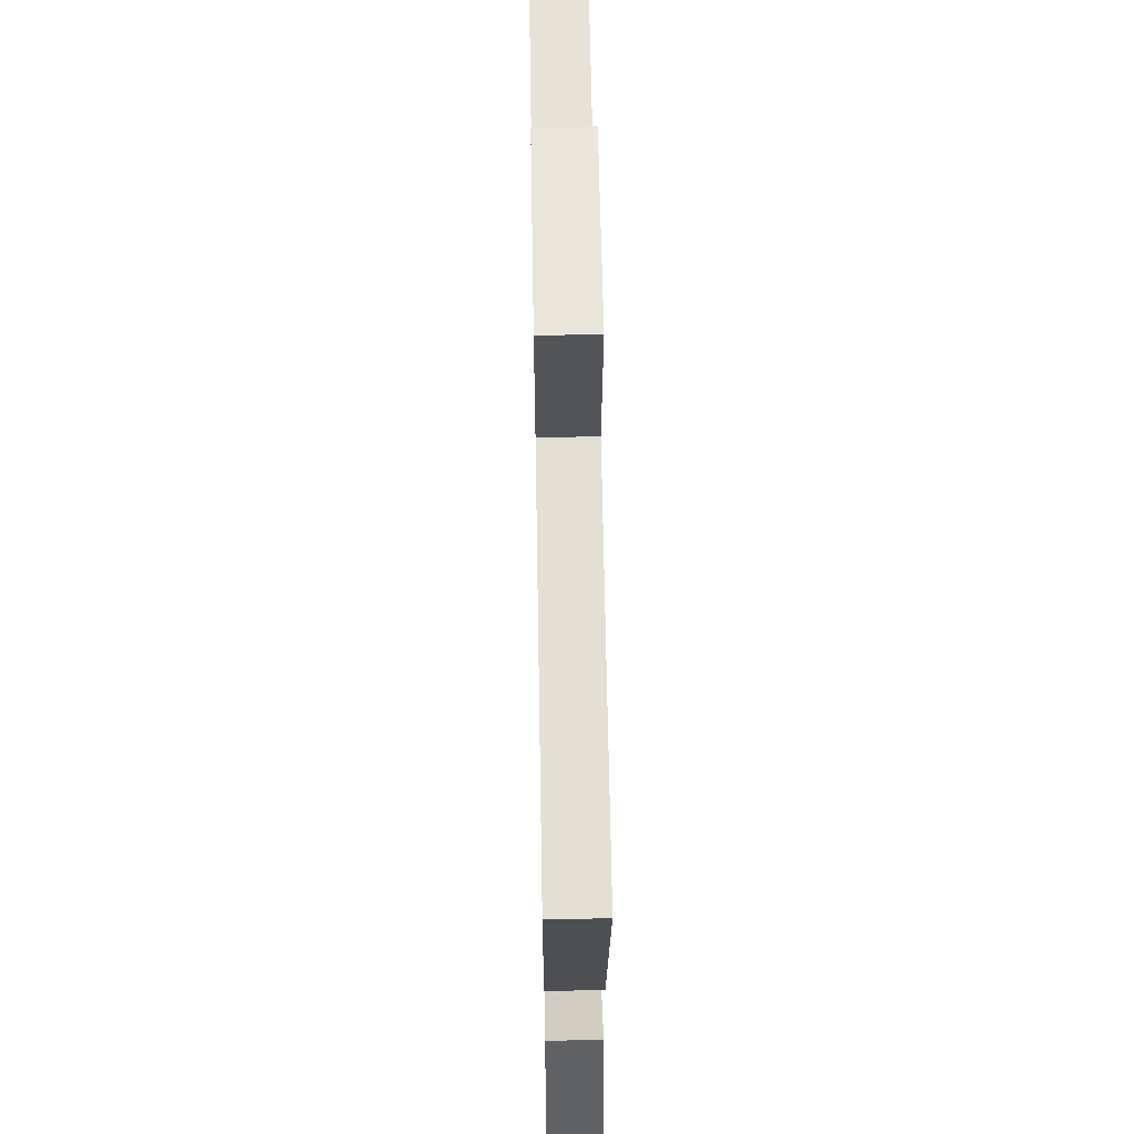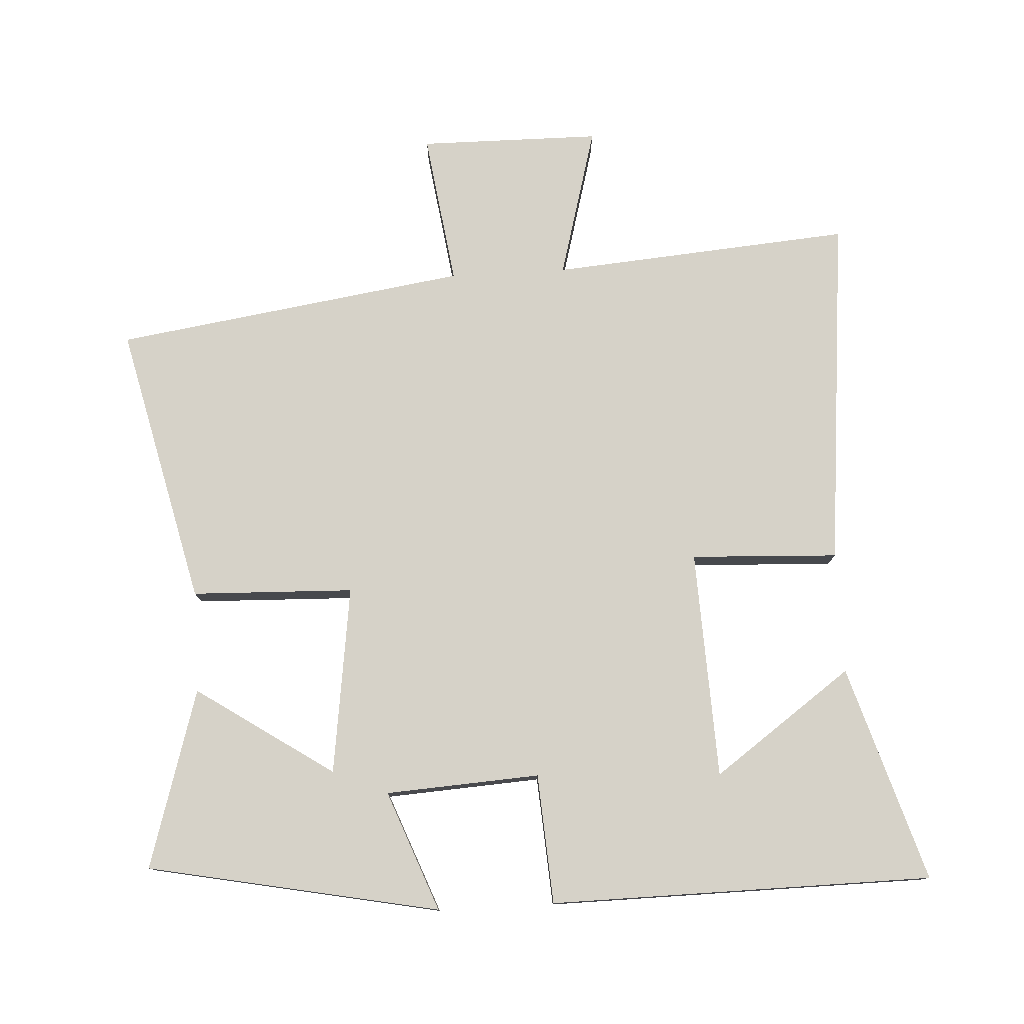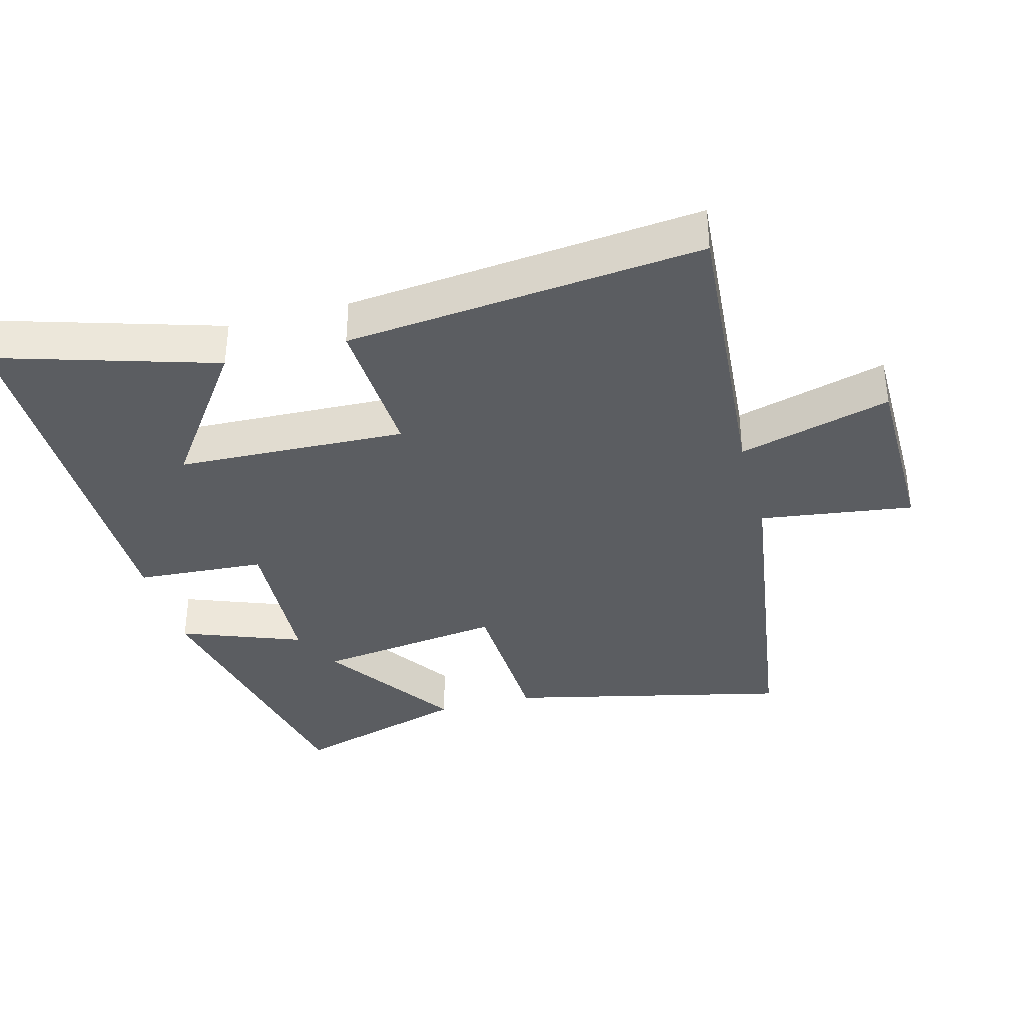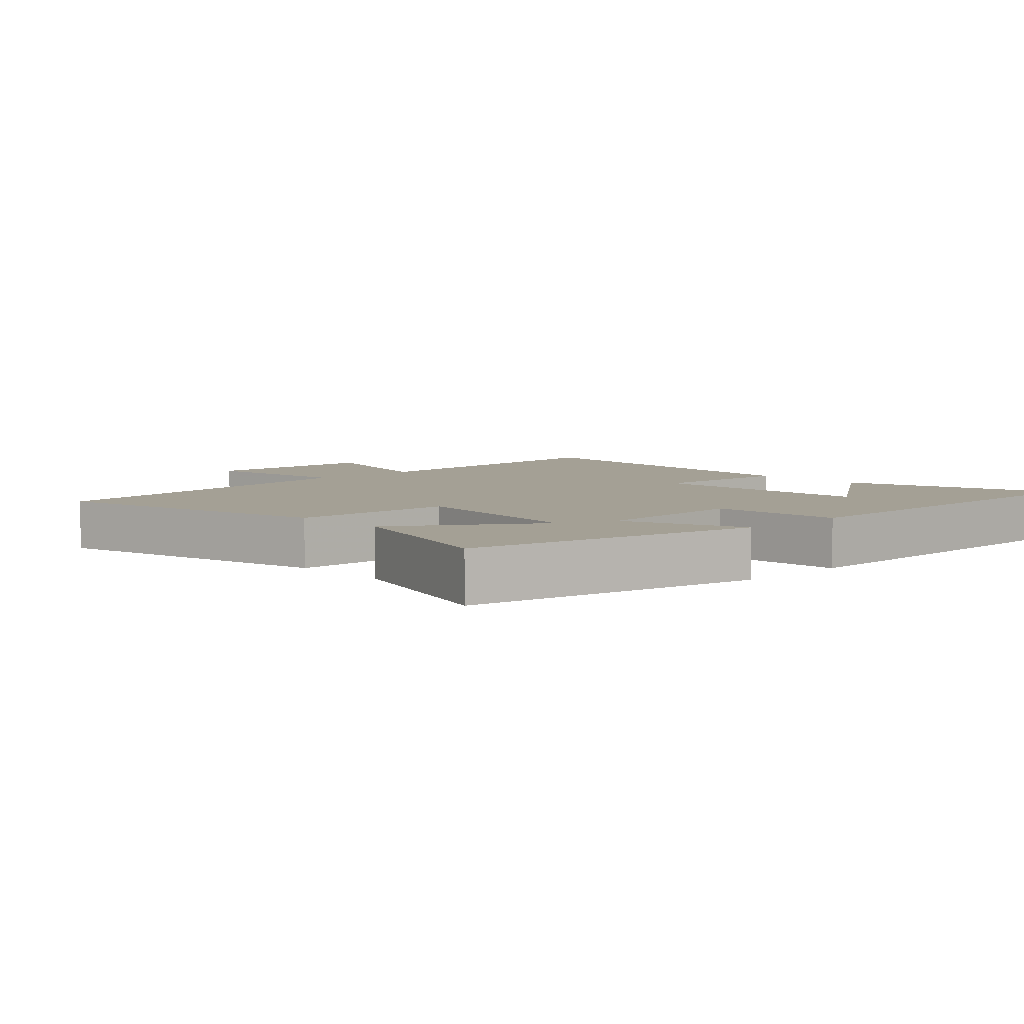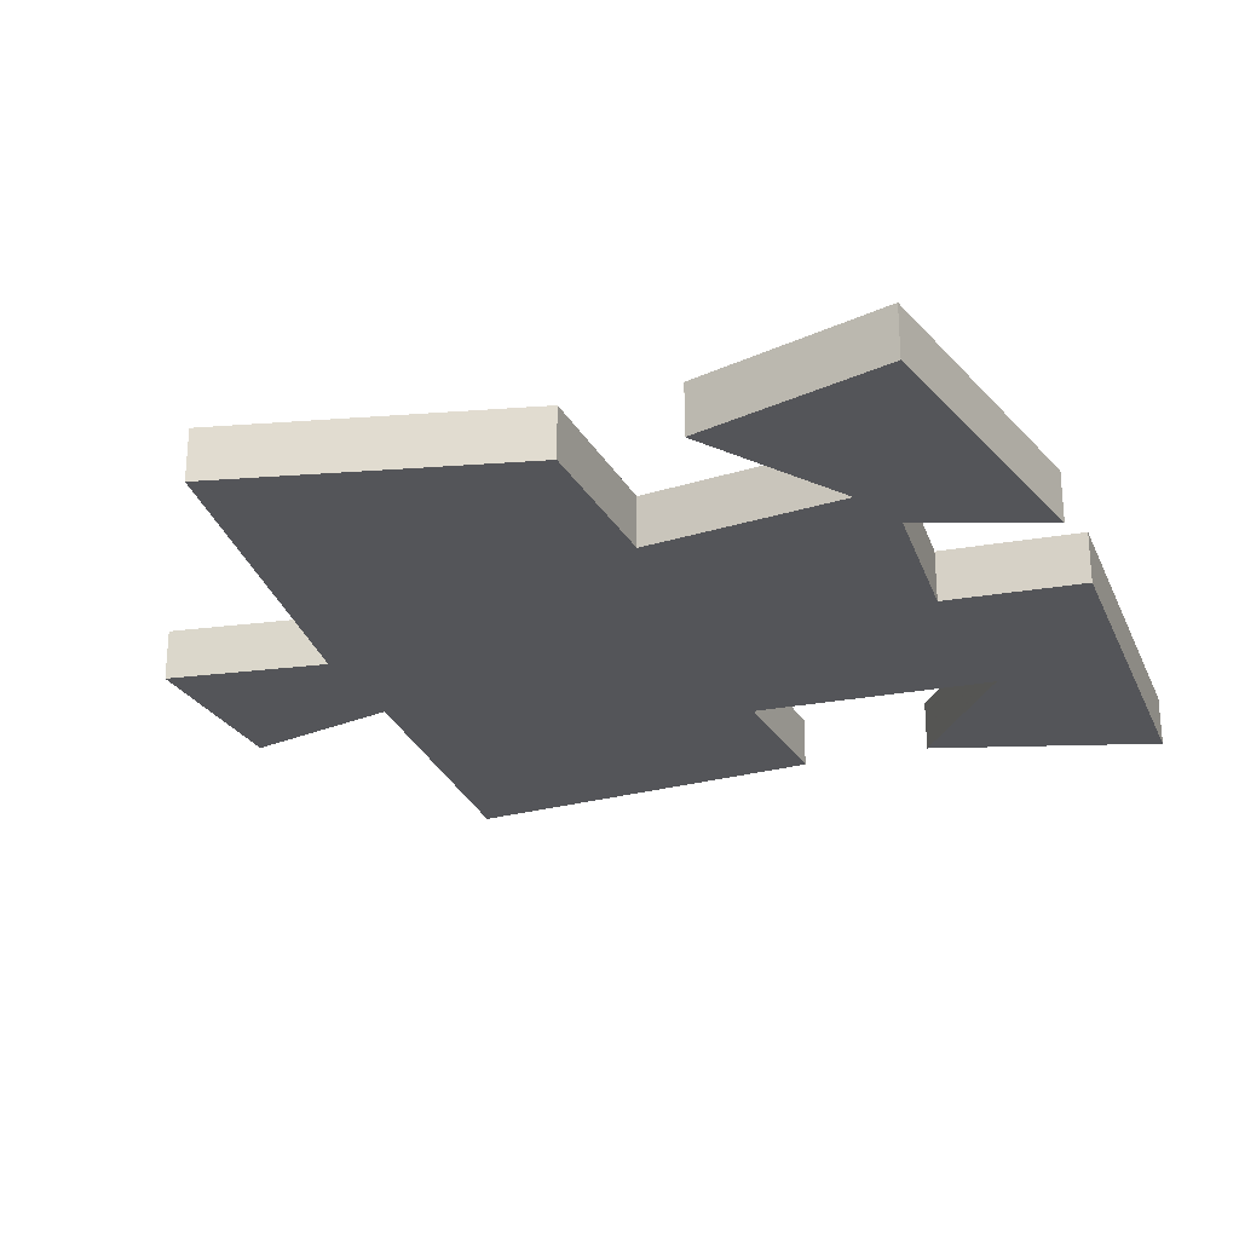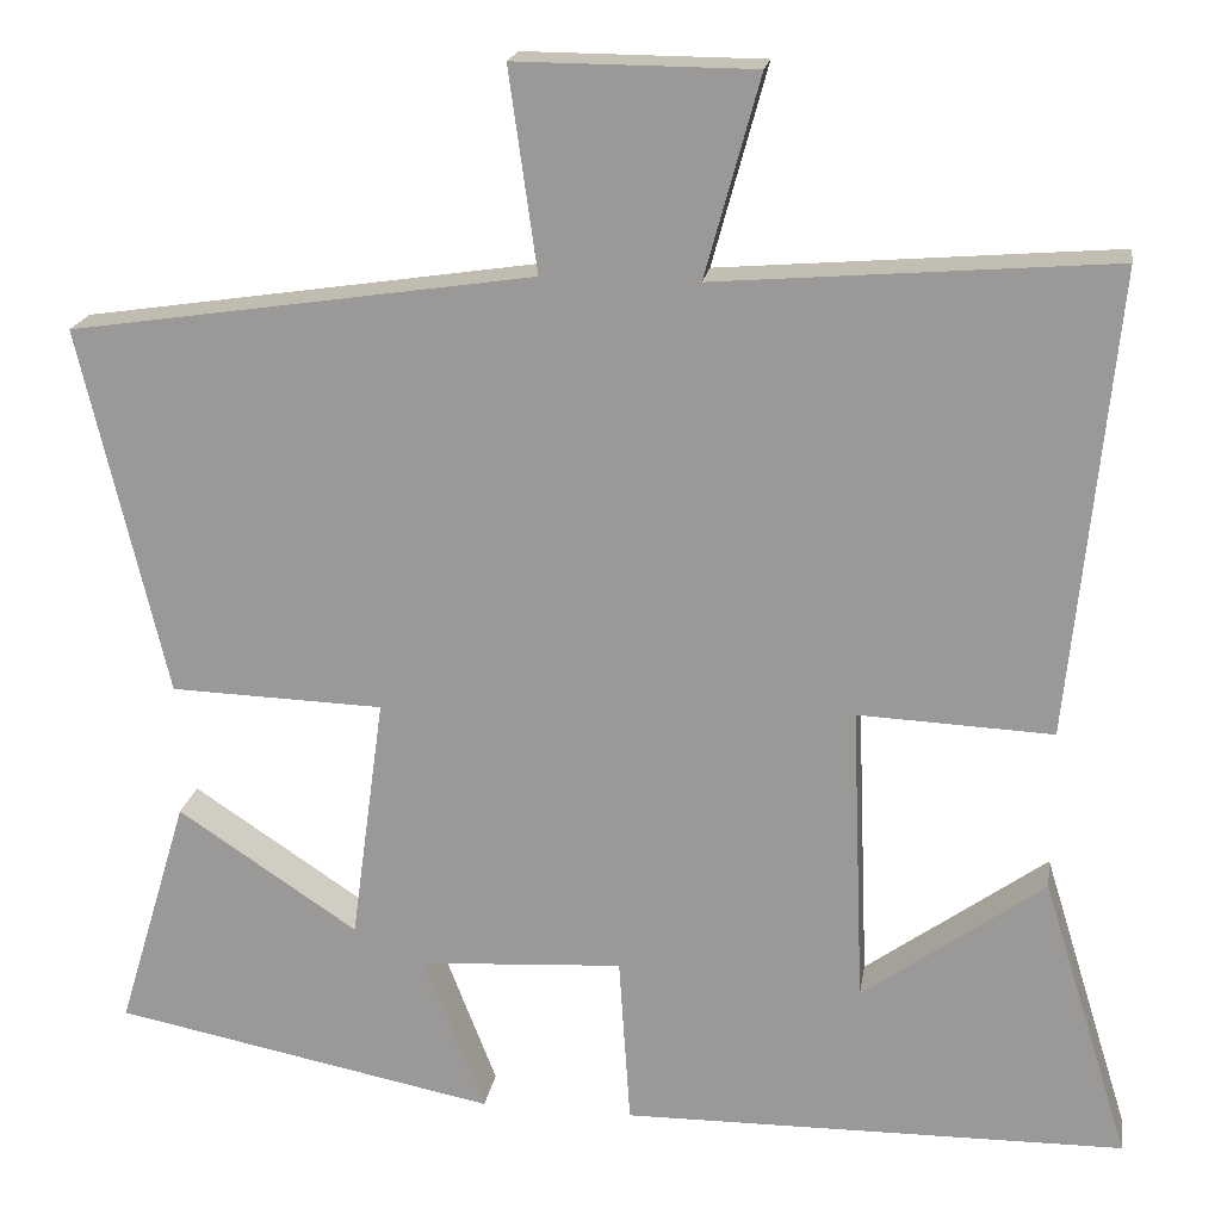
<metadata>
{"format":"obj","ext":"obj","renderer":"f3d","projection":"perspective","resolution":1024,"background":"white","views":[{"elev":58.6,"azim":89.0,"up":"+Z"},{"elev":77.8,"azim":176.8,"up":"+Y"},{"elev":-36.1,"azim":-74.8,"up":"+Y"},{"elev":5.8,"azim":136.5,"up":"+Y"},{"elev":-24.6,"azim":110.3,"up":"+Y"},{"elev":19.2,"azim":-171.1,"up":"+Z"}]}
</metadata>
<code>
v -0.552 0.07 0.536
v -0.104 0.07 0.5
v -0.166 0.07 0.726
v 0.104 0.07 0.728
v 0.072 0.07 0.5
v 0.598 0.07 0.422
v 0.5 0.07 0.004
v 0.258 0.07 -0.004
v 0.296 0.07 -0.284
v 0.5 0.07 -0.148
v 0.58 0.07 -0.414
v 0.145 0.07 -0.5
v 0.214 0.07 -0.321
v -0.016 0.07 -0.307
v -0.029 0.07 -0.5
v -0.599 0.07 -0.494
v -0.5 0.07 -0.173
v -0.294 0.07 -0.321
v -0.28 0.07 0.019
v -0.5 0.07 0.009
v -0.552 0 0.536
v -0.104 0 0.5
v -0.166 0 0.726
v 0.104 0 0.728
v 0.072 0 0.5
v 0.598 0 0.422
v 0.5 0 0.004
v 0.258 0 -0.004
v 0.296 0 -0.284
v 0.5 0 -0.148
v 0.58 0 -0.414
v 0.145 0 -0.5
v 0.214 0 -0.321
v -0.016 0 -0.307
v -0.029 0 -0.5
v -0.599 0 -0.494
v -0.5 0 -0.173
v -0.294 0 -0.321
v -0.28 0 0.019
v -0.5 0 0.009
f 19 20 1 2
f 18 19 2
f 16 17 18
f 14 15 16 18
f 14 18 2
f 13 14 2
f 11 12 13
f 9 10 11
f 9 11 13
f 8 9 13 2
f 5 6 7 8
f 2 3 4 5
f 2 5 8
f 22 21 40 39
f 22 39 38
f 38 37 36
f 38 36 35 34
f 22 38 34
f 22 34 33
f 33 32 31
f 31 30 29
f 33 31 29
f 22 33 29 28
f 28 27 26 25
f 25 24 23 22
f 28 25 22
f 1 21 22 2
f 2 22 23 3
f 3 23 24 4
f 4 24 25 5
f 5 25 26 6
f 6 26 27 7
f 7 27 28 8
f 8 28 29 9
f 9 29 30 10
f 10 30 31 11
f 11 31 32 12
f 12 32 33 13
f 13 33 34 14
f 14 34 35 15
f 15 35 36 16
f 16 36 37 17
f 17 37 38 18
f 18 38 39 19
f 19 39 40 20
f 20 40 21 1

</code>
